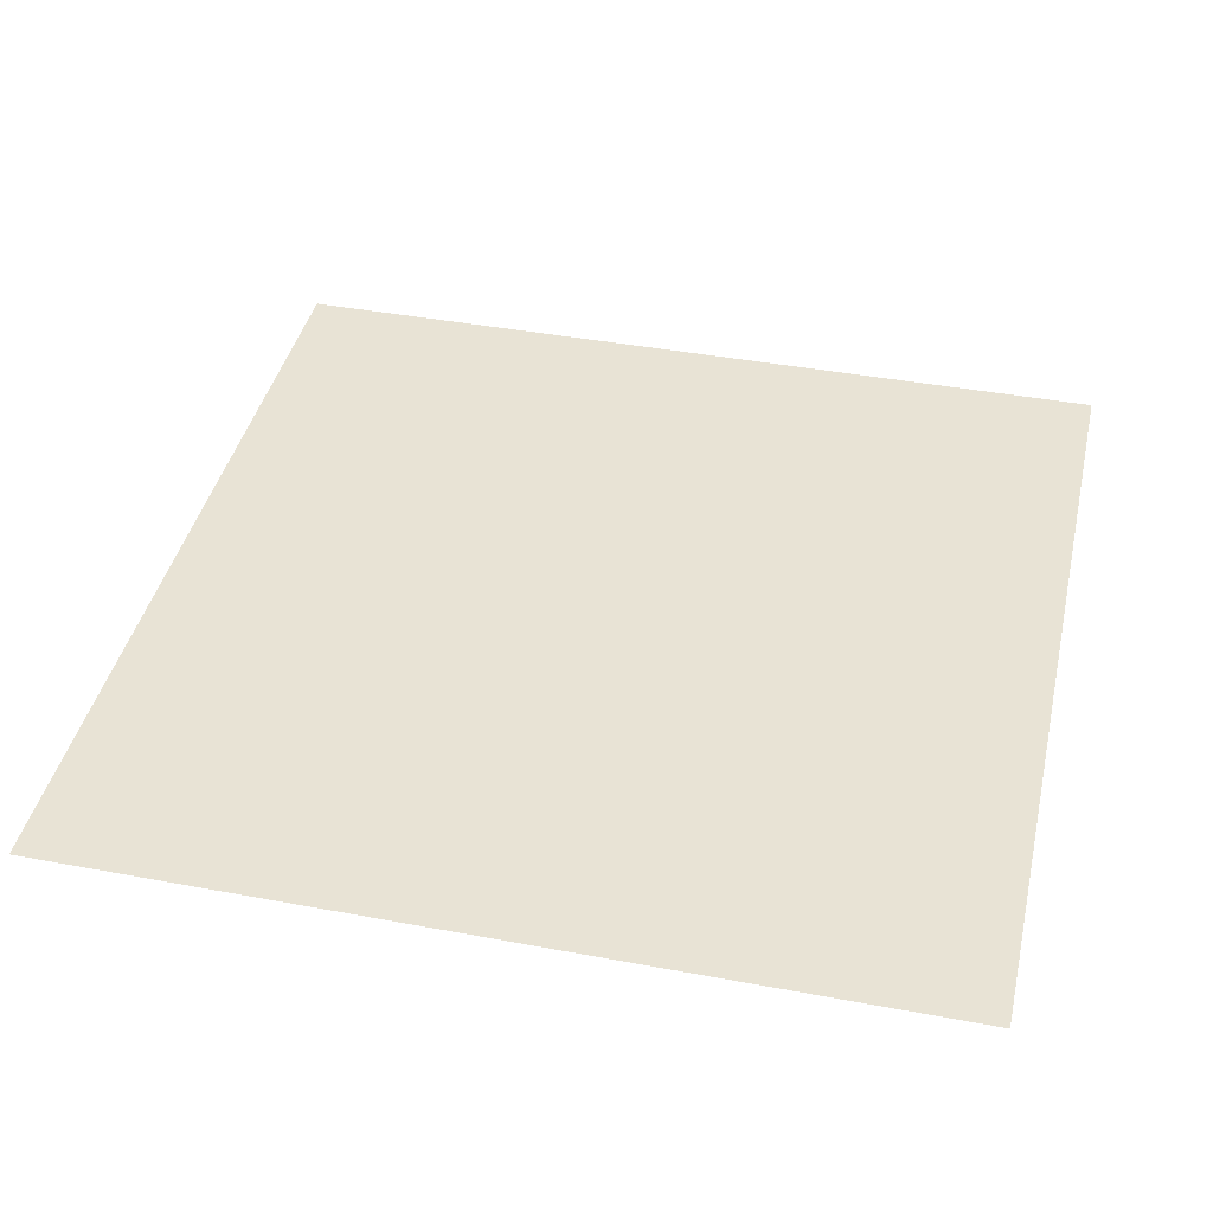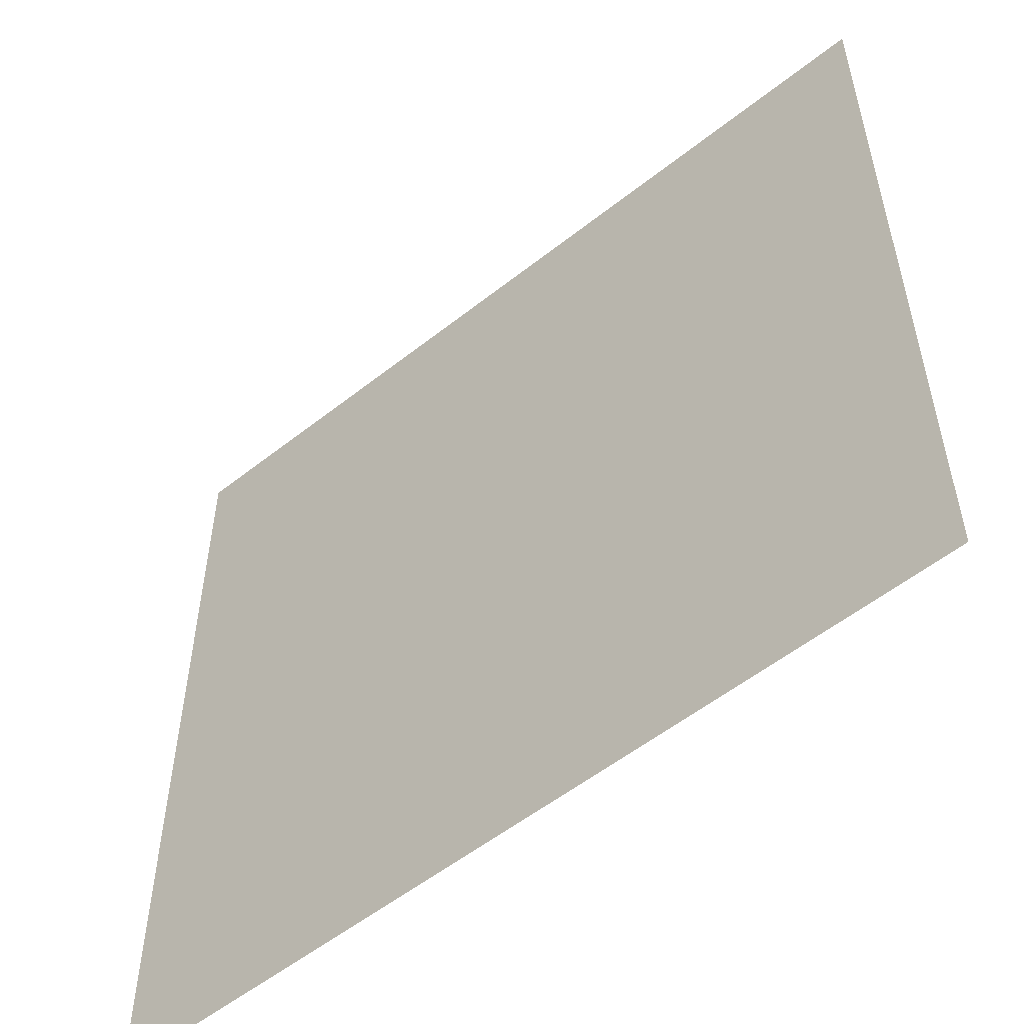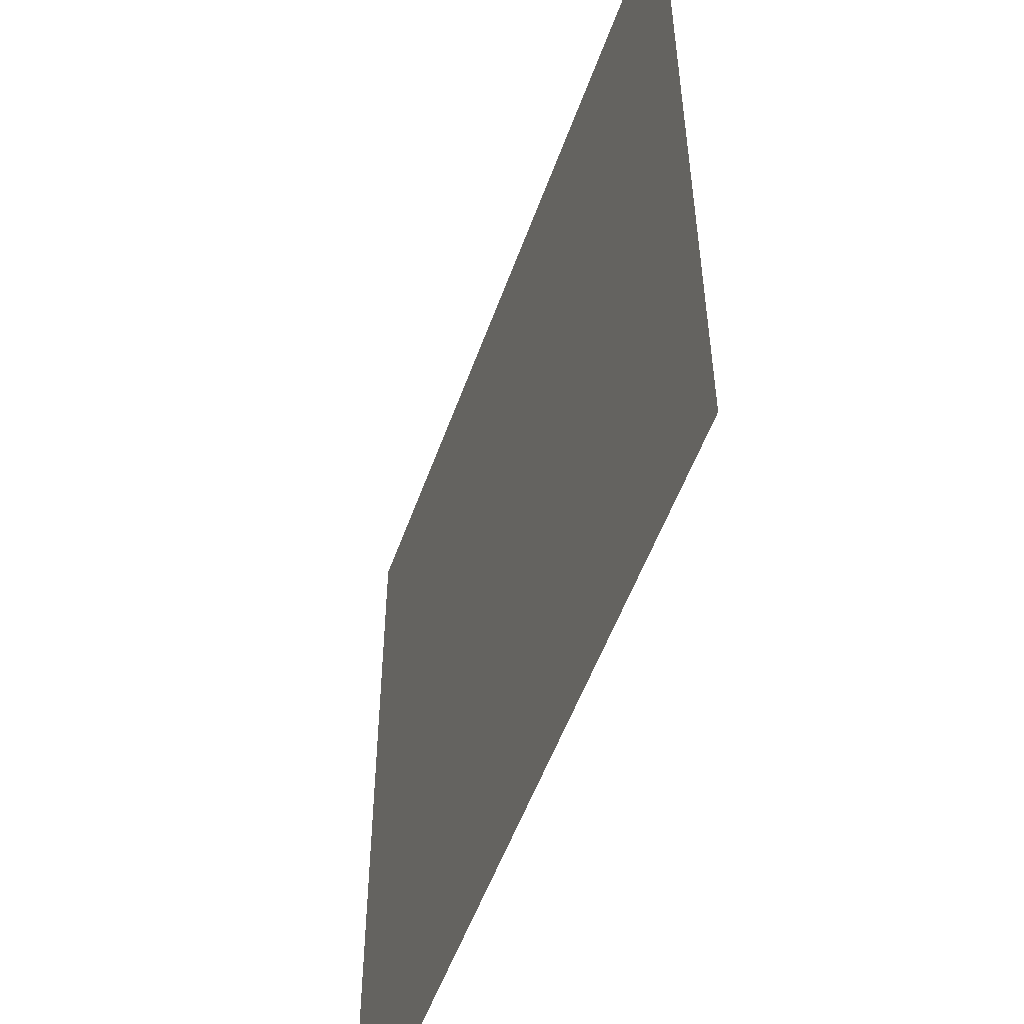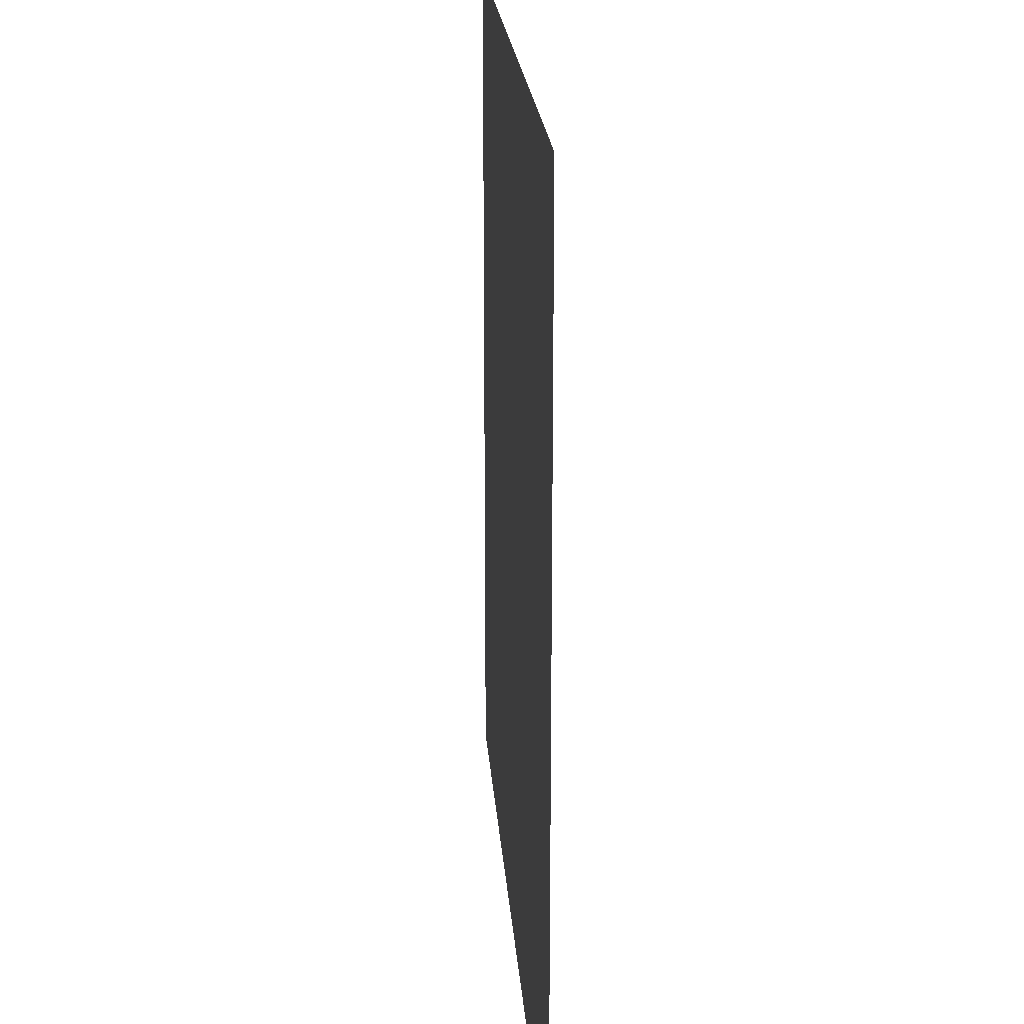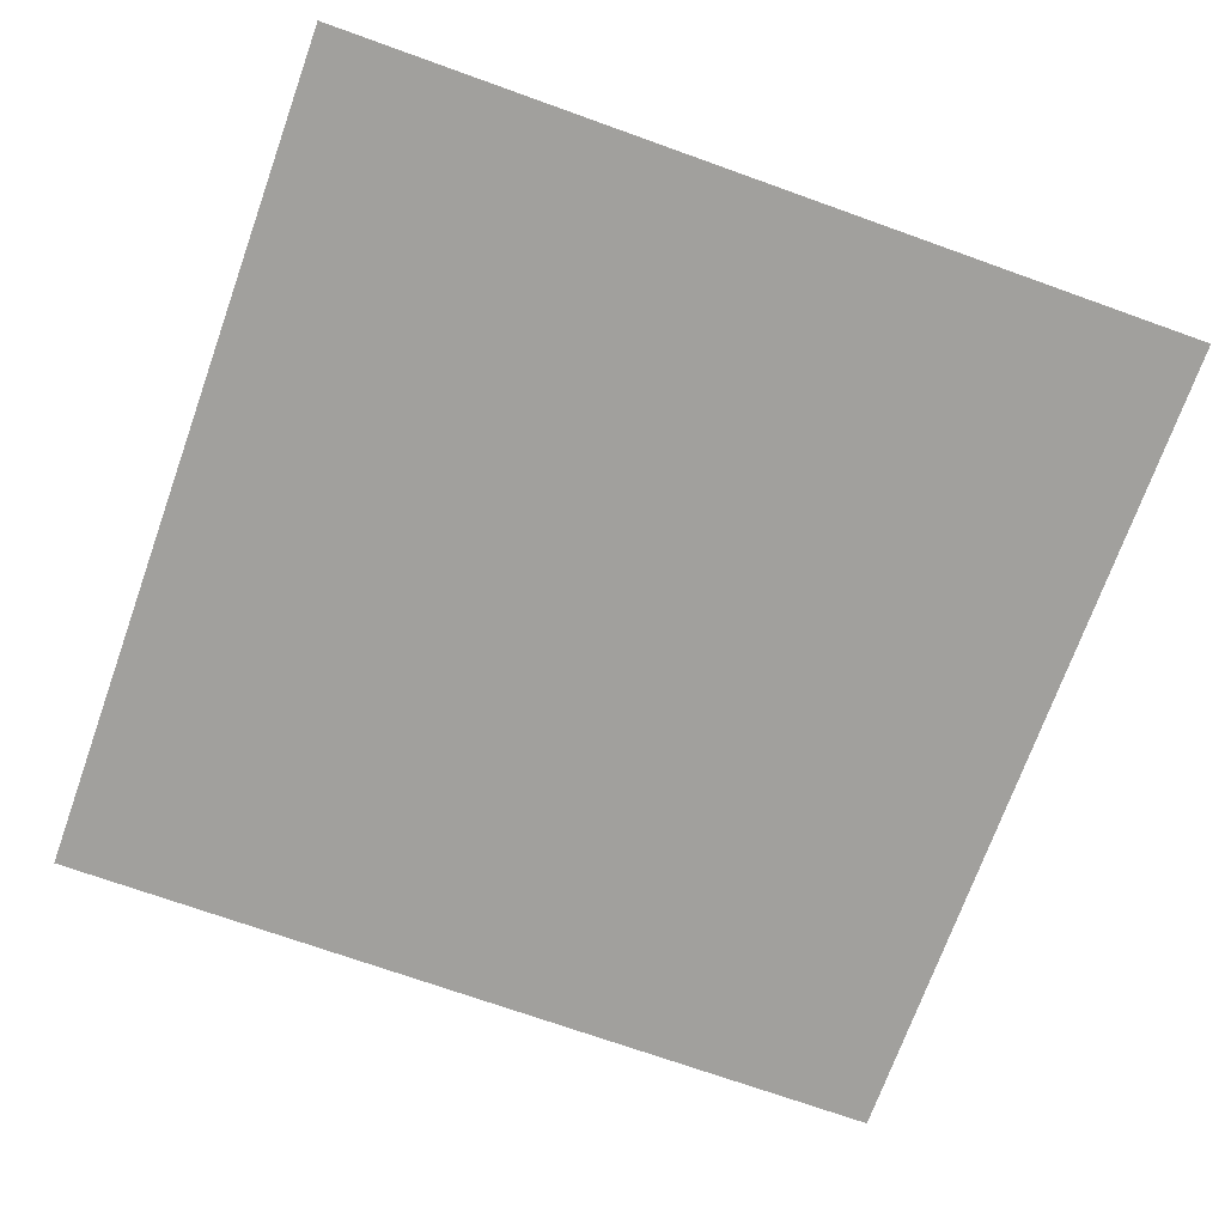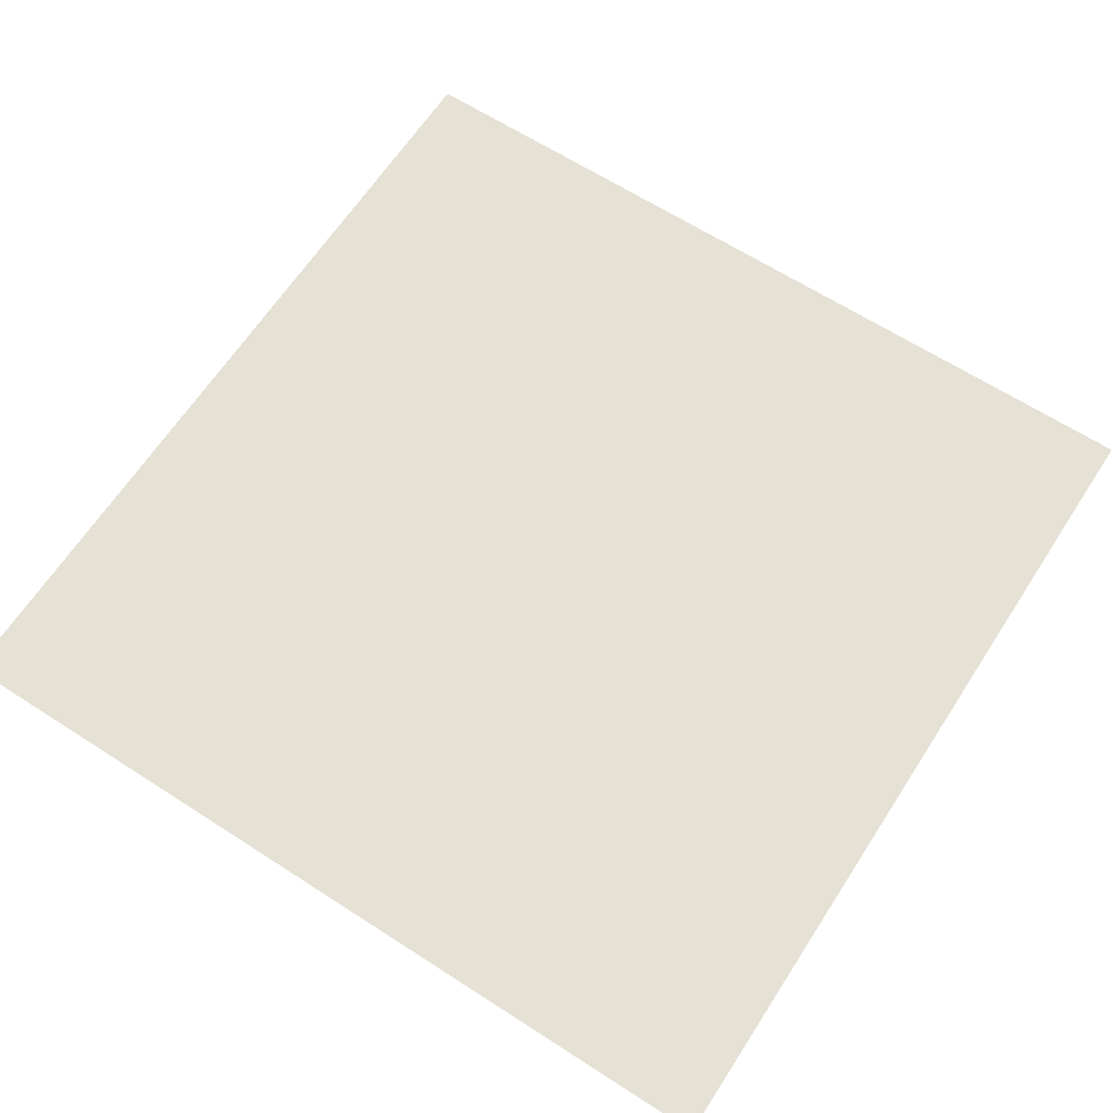
<metadata>
{"format":"obj","ext":"obj","renderer":"f3d","projection":"perspective","resolution":1024,"background":"white","views":[{"elev":41.2,"azim":102.8,"up":"+Z"},{"elev":-54.9,"azim":39.9,"up":"+Y"},{"elev":-53.4,"azim":-109.4,"up":"+Y"},{"elev":20.3,"azim":-94.0,"up":"+Y"},{"elev":-71.7,"azim":160.3,"up":"+Z"},{"elev":64.6,"azim":-57.0,"up":"+Z"}]}
</metadata>
<code>
g 064
v -0.5 -0.5 3.062e-17
v 0.5 -0.5 3.062e-17
v -0.5 0.5 -3.062e-17
v 0.5 0.5 -3.062e-17
f 2 4 1
f 3 1 4

</code>
